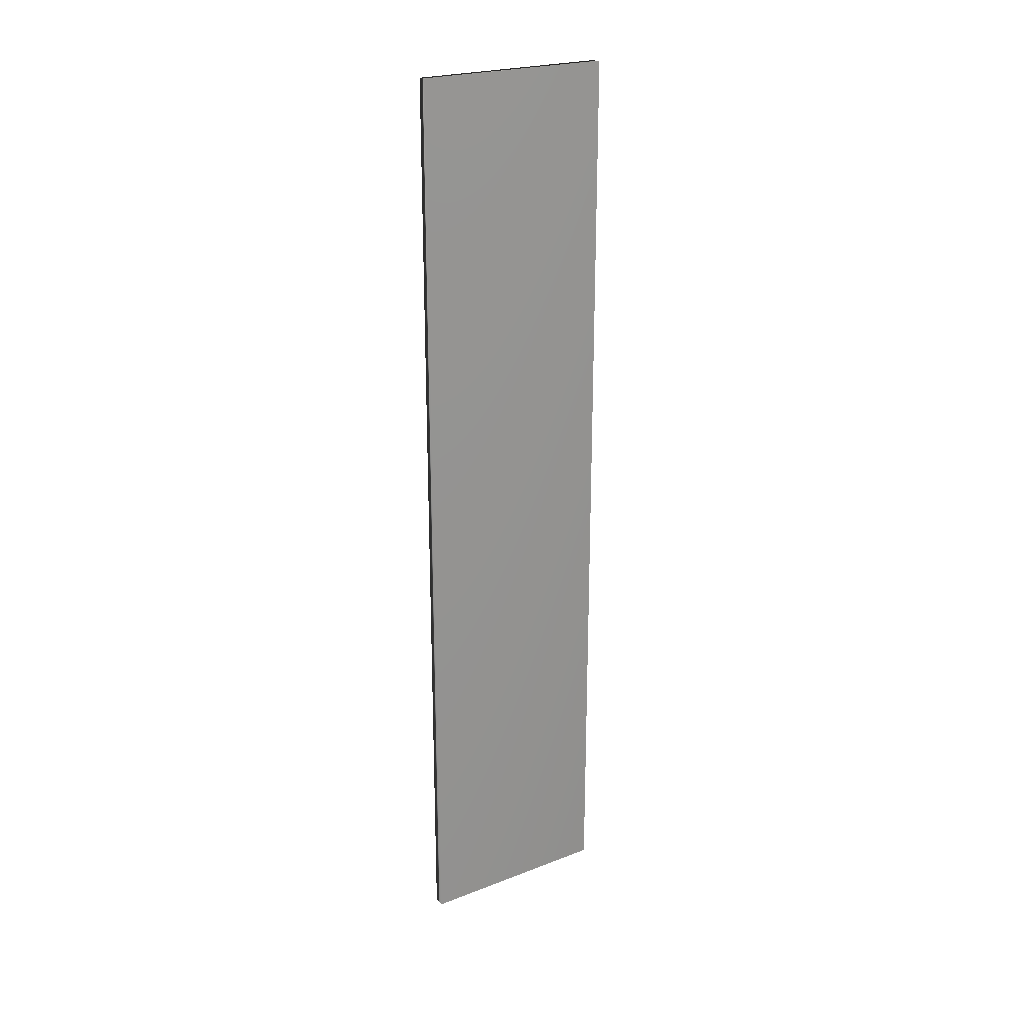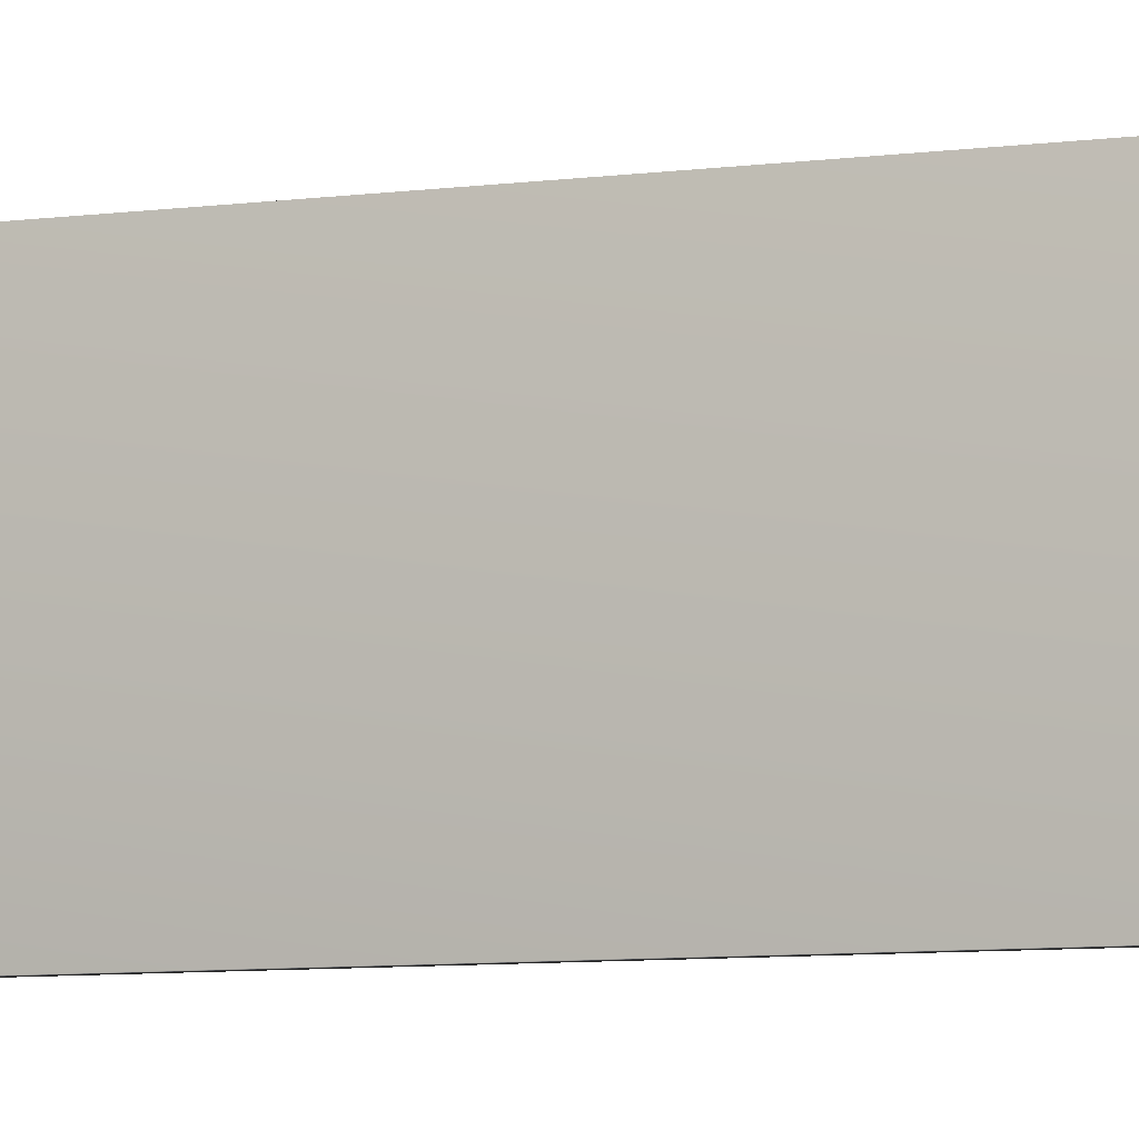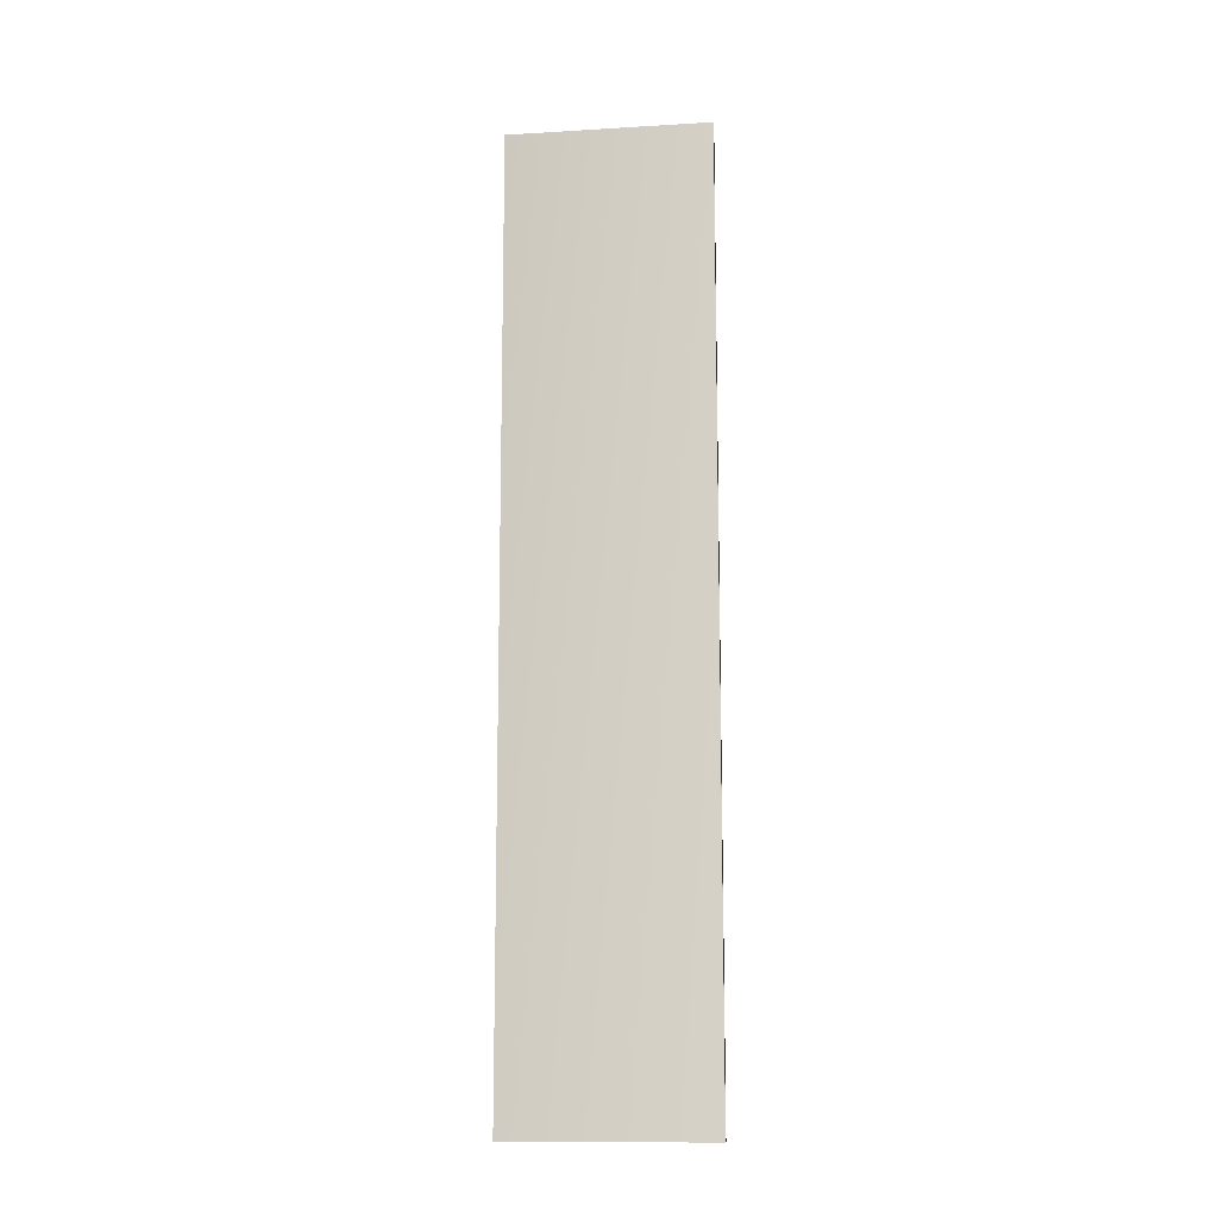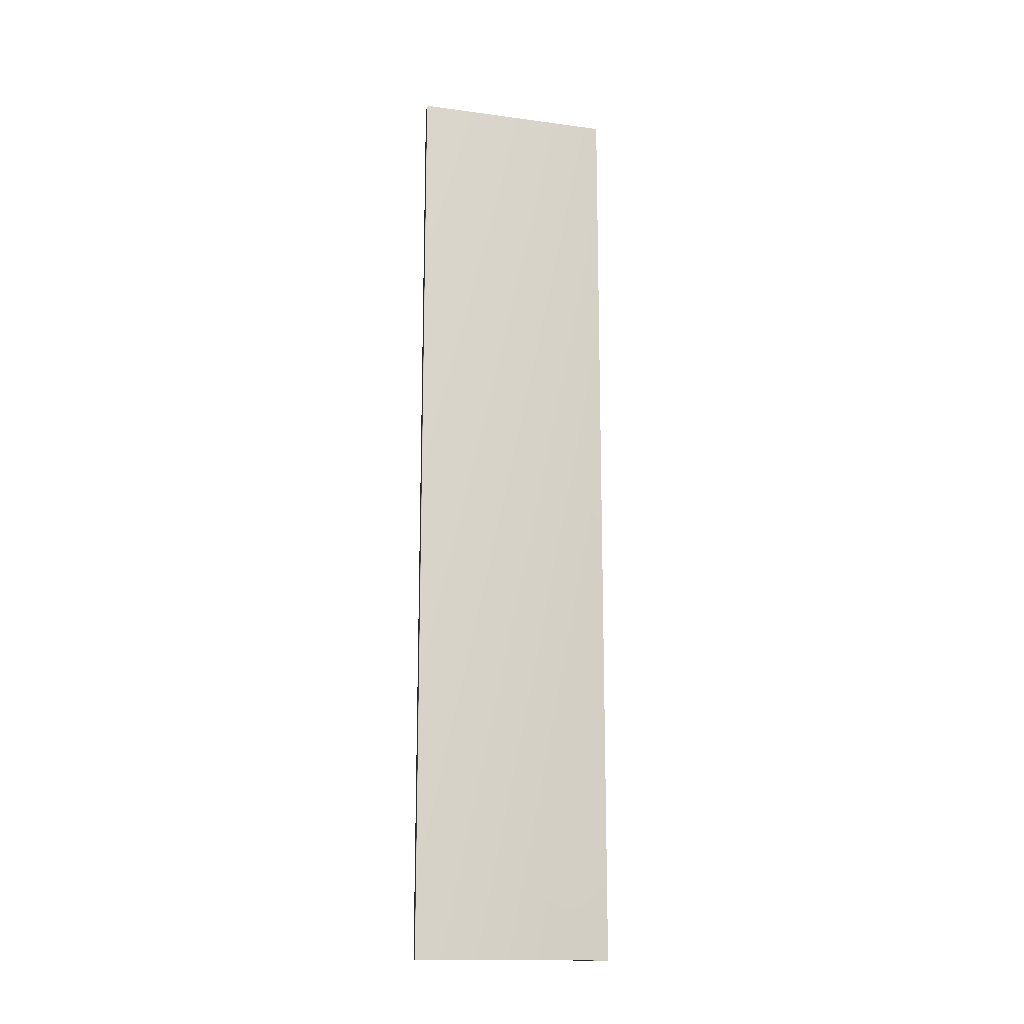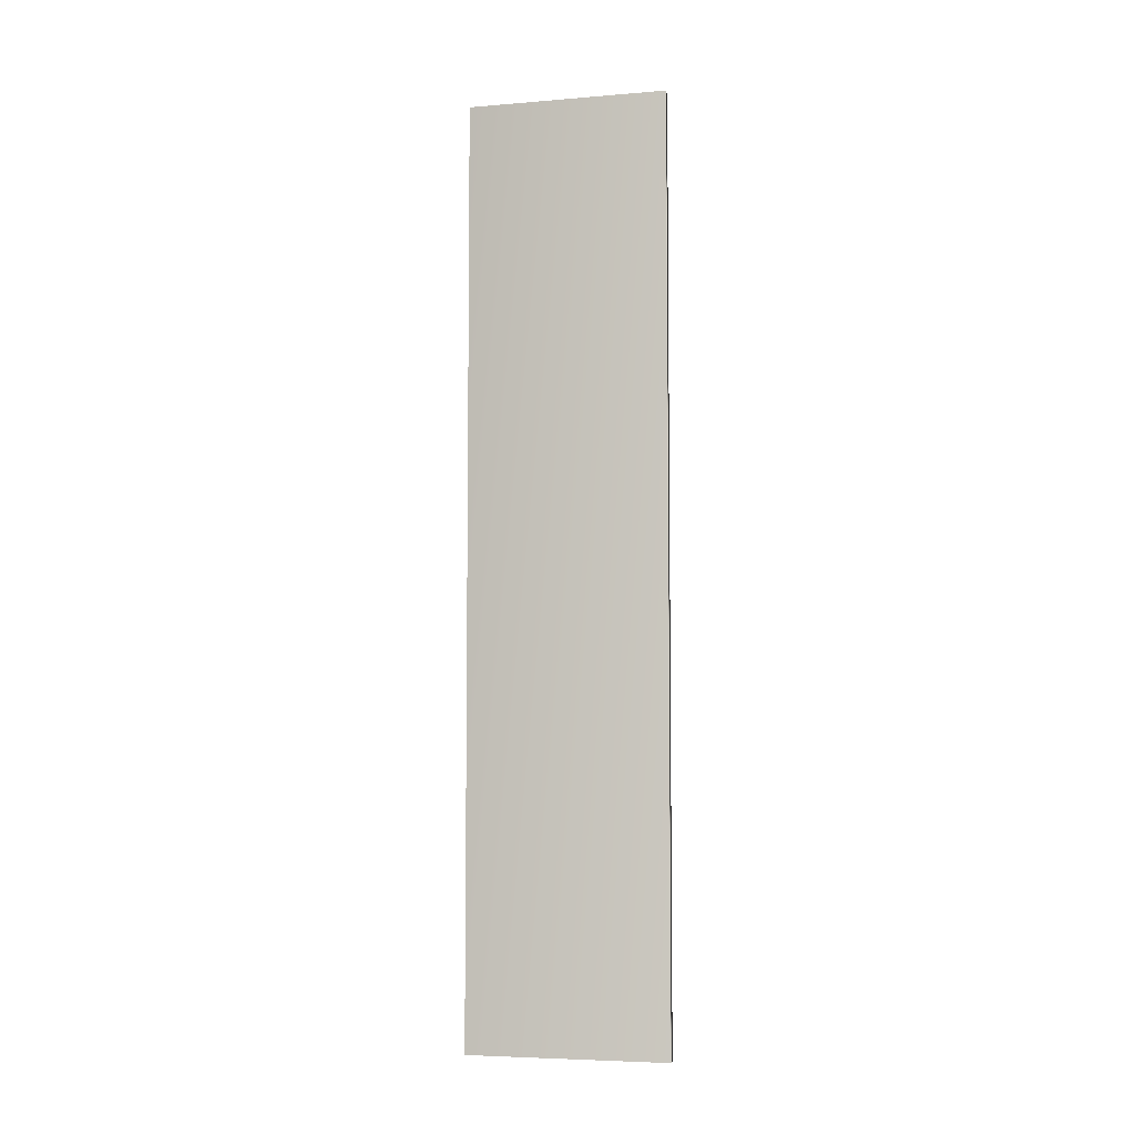
<metadata>
{"format":"obj","ext":"obj","renderer":"f3d","projection":"perspective","resolution":1024,"background":"white","views":[{"elev":23.3,"azim":-122.9,"up":"+Y"},{"elev":-6.5,"azim":114.2,"up":"+Z"},{"elev":-12.4,"azim":97.9,"up":"+Y"},{"elev":-15.3,"azim":74.1,"up":"+Y"},{"elev":-5.7,"azim":-75.9,"up":"+Y"}]}
</metadata>
<code>
v 14.14 23.75 -64.58
v 14.14 23.75 -63.08
v 14.06 23.75 -64.58
v 14.06 23.75 -63.08
v 14.06 30.75 -64.58
v 14.06 30.75 -63.08
v 14.14 30.75 -64.58
v 14.14 30.75 -63.08
f 1 2 3
f 3 2 4
f 5 3 6
f 6 3 4
f 7 1 5
f 5 1 3
f 2 8 4
f 4 8 6
f 8 2 7
f 7 2 1
f 8 7 6
f 6 7 5

</code>
